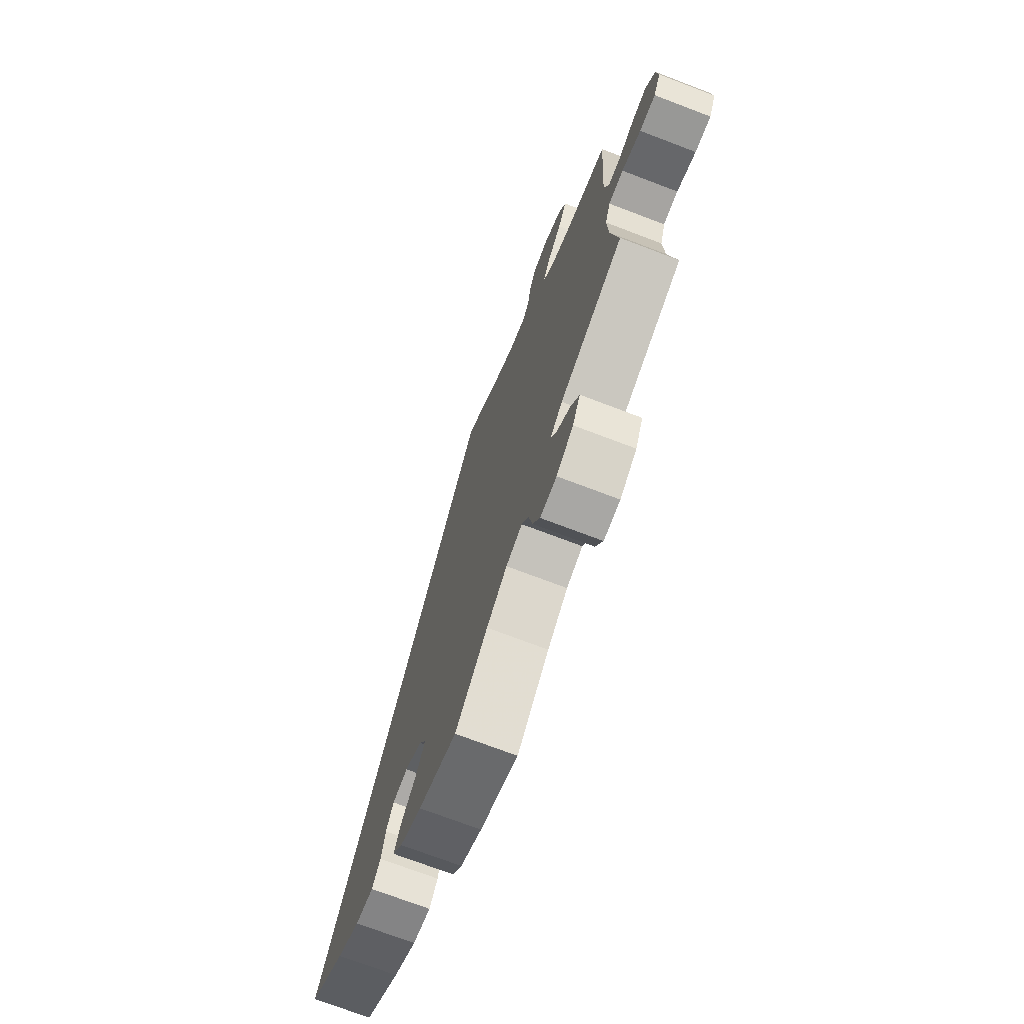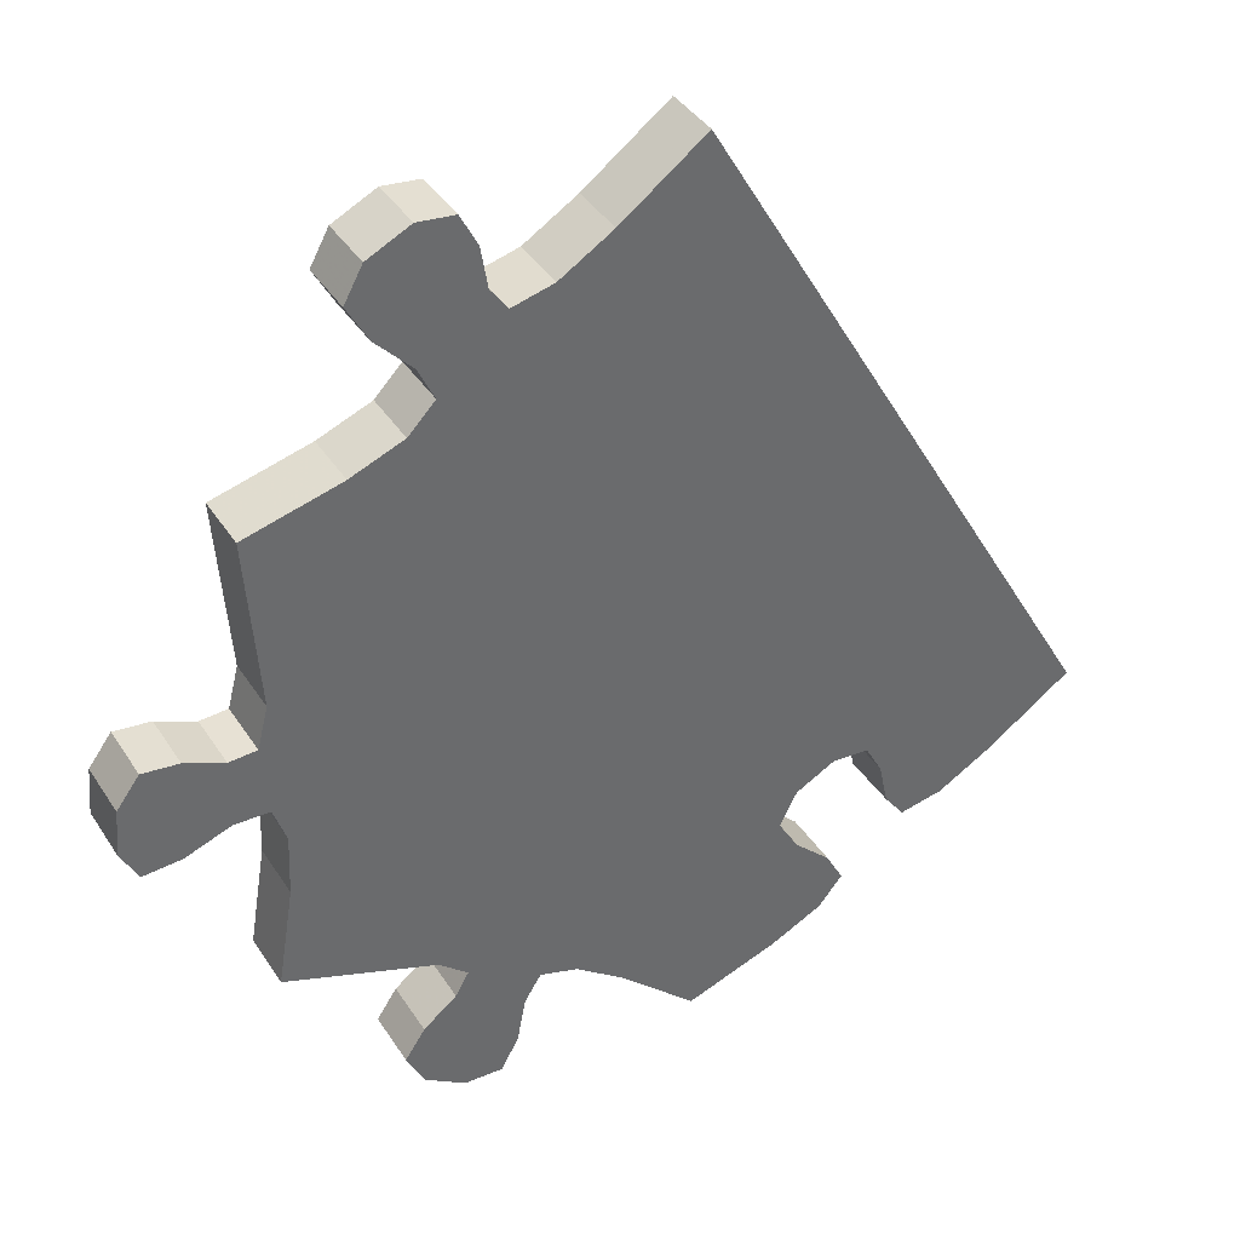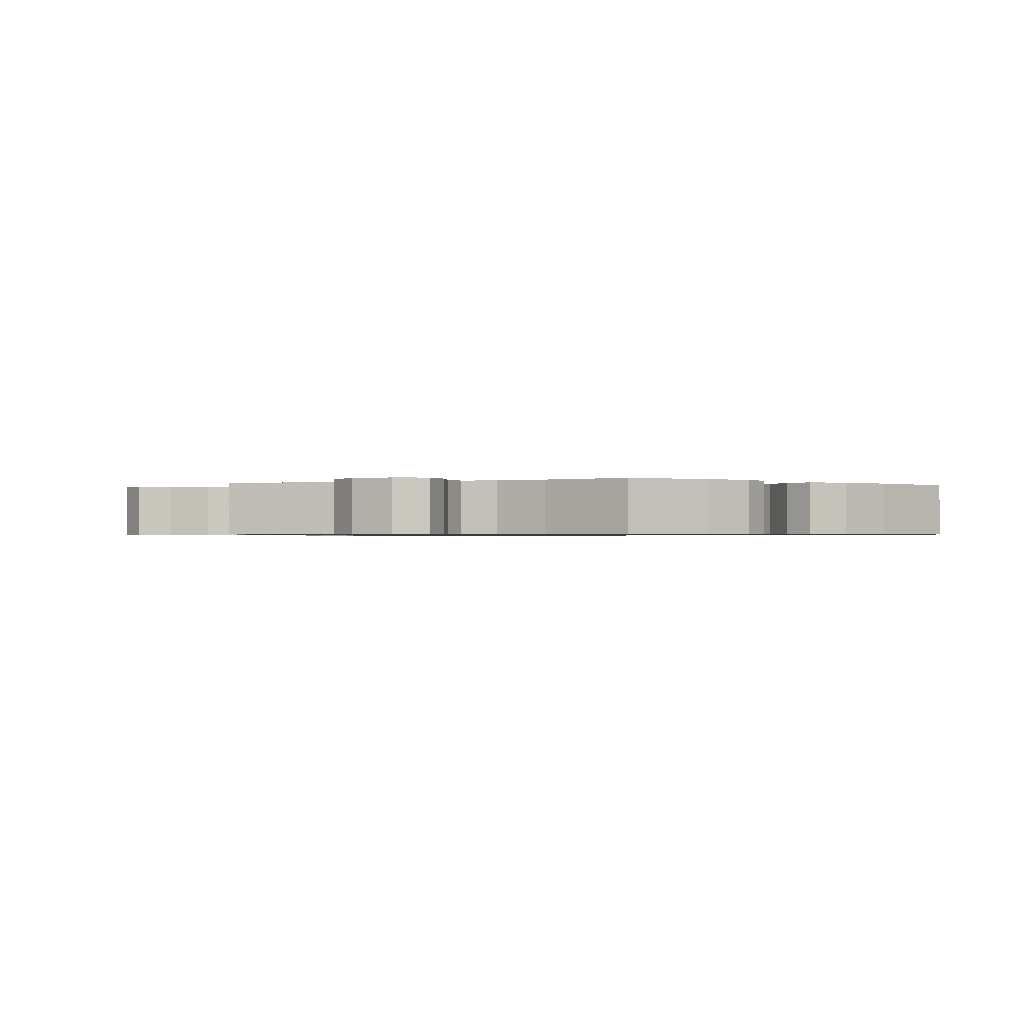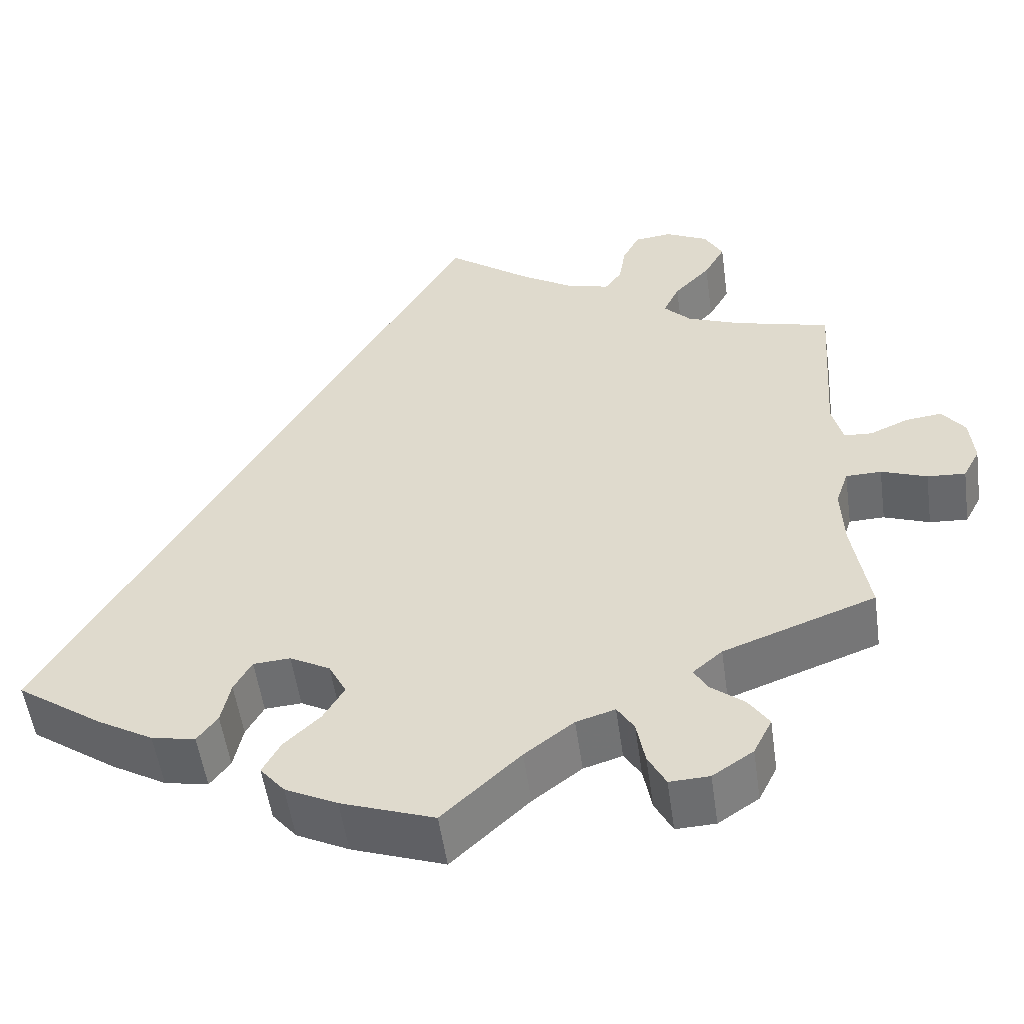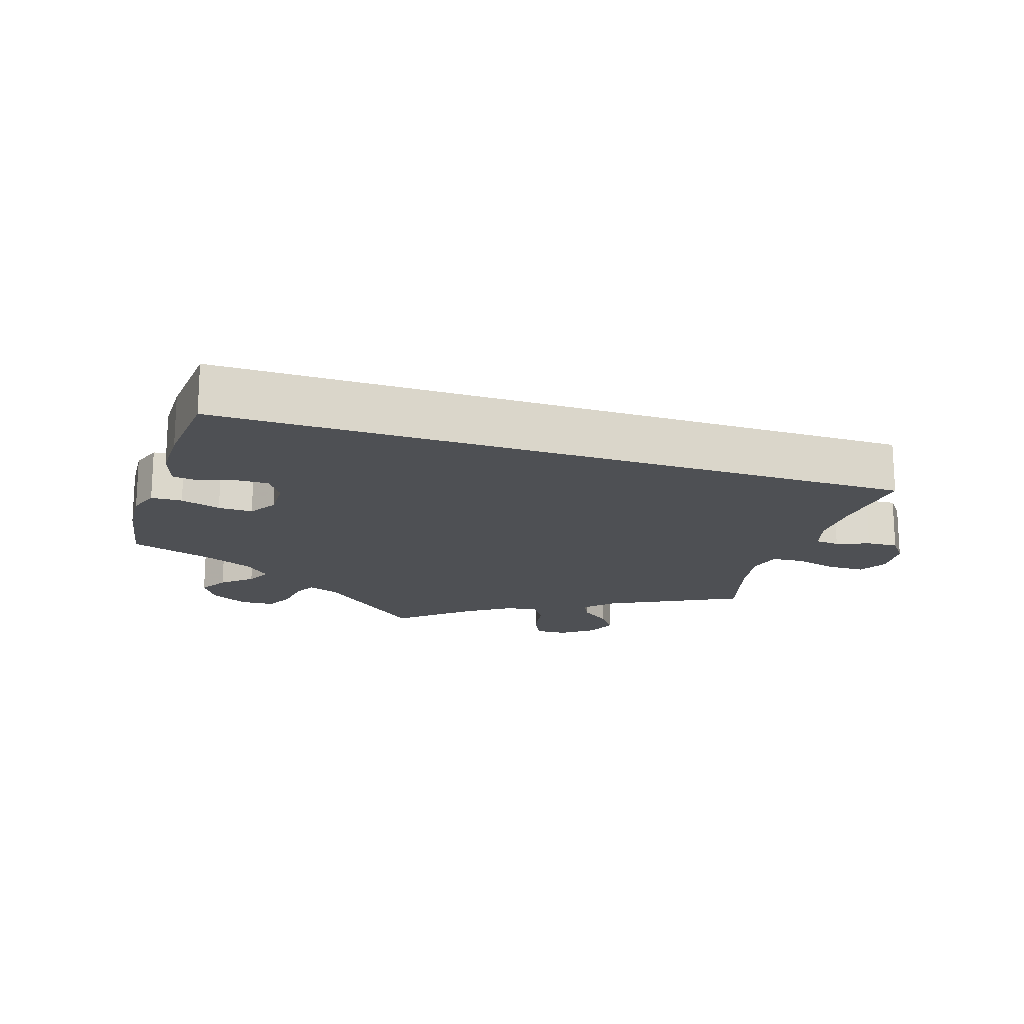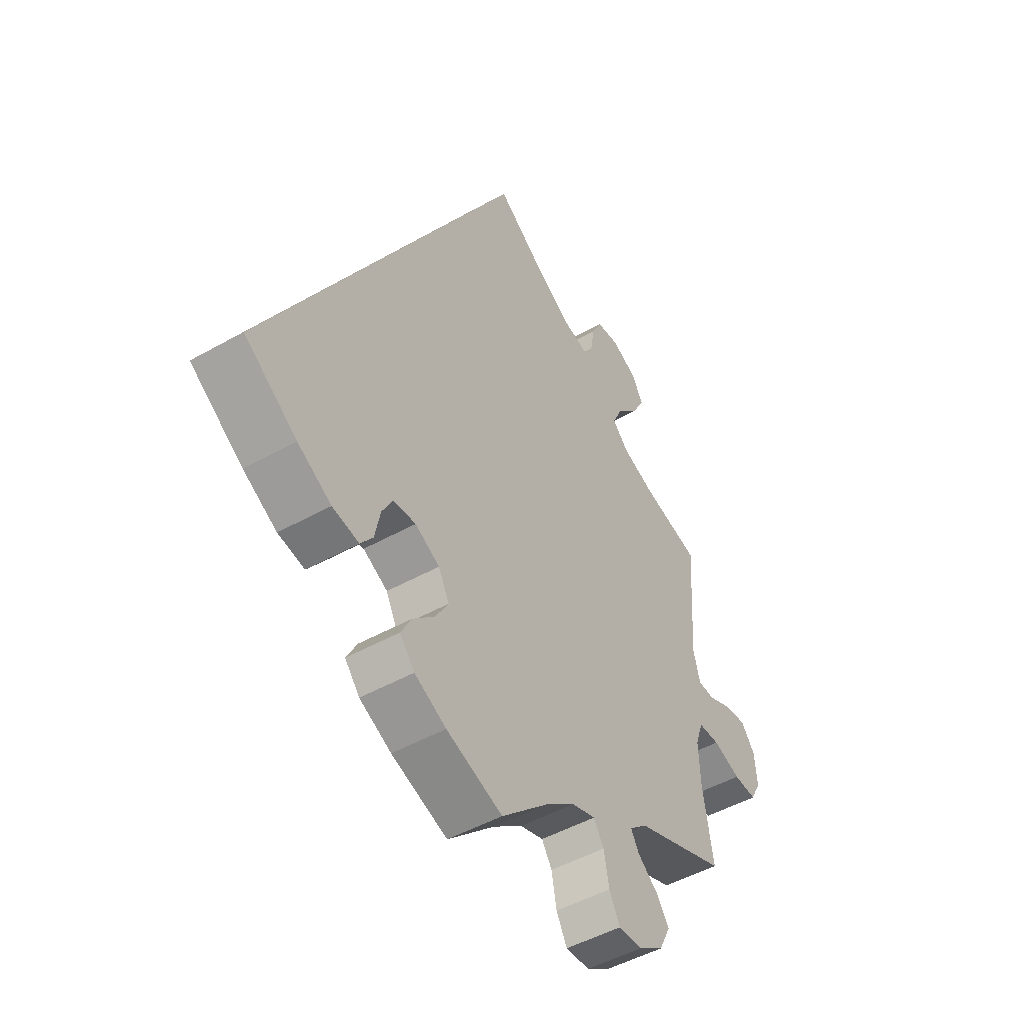
<metadata>
{"format":"obj","ext":"obj","renderer":"f3d","projection":"perspective","resolution":1024,"background":"white","views":[{"elev":-72.2,"azim":69.1,"up":"+Z"},{"elev":39.5,"azim":150.4,"up":"+Z"},{"elev":-0.8,"azim":173.0,"up":"+Y"},{"elev":-53.3,"azim":8.0,"up":"+Z"},{"elev":-18.6,"azim":-77.6,"up":"+Y"},{"elev":-48.3,"azim":-57.8,"up":"+Z"}]}
</metadata>
<code>
v -0.001 0.07 0.578
v 0.1 0.07 0.503
v 0.163 0.07 0.464
v 0.213 0.07 0.451
v 0.233 0.07 0.479
v 0.241 0.07 0.528
v 0.261 0.07 0.567
v 0.305 0.07 0.572
v 0.356 0.07 0.547
v 0.378 0.07 0.507
v 0.353 0.07 0.462
v 0.31 0.07 0.417
v 0.291 0.07 0.377
v 0.323 0.07 0.344
v 0.386 0.07 0.319
v 0.5 0.07 0.289
v 0.486 0.07 0.084
v 0.499 0.07 0.034
v 0.532 0.07 0.032
v 0.578 0.07 0.052
v 0.621 0.07 0.057
v 0.648 0.07 0.021
v 0.653 0.07 -0.035
v 0.633 0.07 -0.073
v 0.588 0.07 -0.07
v 0.534 0.07 -0.05
v 0.492 0.07 -0.051
v 0.477 0.07 -0.095
v 0.48 0.07 -0.168
v 0.5 0.07 -0.289
v 0.32 0.07 -0.355
v 0.285 0.07 -0.385
v 0.301 0.07 -0.413
v 0.341 0.07 -0.445
v 0.365 0.07 -0.481
v 0.343 0.07 -0.525
v 0.295 0.07 -0.557
v 0.248 0.07 -0.559
v 0.227 0.07 -0.519
v 0.217 0.07 -0.466
v 0.197 0.07 -0.434
v 0.151 0.07 -0.448
v 0.093 0.07 -0.492
v 0.001 0.07 -0.578
v -0.109 0.07 -0.539
v -0.171 0.07 -0.508
v -0.2 0.07 -0.473
v -0.179 0.07 -0.434
v -0.136 0.07 -0.393
v -0.111 0.07 -0.351
v -0.132 0.07 -0.31
v -0.18 0.07 -0.284
v -0.224 0.07 -0.287
v -0.245 0.07 -0.325
v -0.256 0.07 -0.377
v -0.28 0.07 -0.409
v -0.332 0.07 -0.399
v -0.398 0.07 -0.361
v -0.501 0.07 -0.289
v -0.001 0 0.578
v 0.1 0 0.503
v 0.163 0 0.464
v 0.213 0 0.451
v 0.233 0 0.479
v 0.241 0 0.528
v 0.261 0 0.567
v 0.305 0 0.572
v 0.356 0 0.547
v 0.378 0 0.507
v 0.353 0 0.462
v 0.31 0 0.417
v 0.291 0 0.377
v 0.323 0 0.344
v 0.386 0 0.319
v 0.5 0 0.289
v 0.486 0 0.084
v 0.499 0 0.034
v 0.532 0 0.032
v 0.578 0 0.052
v 0.621 0 0.057
v 0.648 0 0.021
v 0.653 0 -0.035
v 0.633 0 -0.073
v 0.588 0 -0.07
v 0.534 0 -0.05
v 0.492 0 -0.051
v 0.477 0 -0.095
v 0.48 0 -0.168
v 0.5 0 -0.289
v 0.32 0 -0.355
v 0.285 0 -0.385
v 0.301 0 -0.413
v 0.341 0 -0.445
v 0.365 0 -0.481
v 0.343 0 -0.525
v 0.295 0 -0.557
v 0.248 0 -0.559
v 0.227 0 -0.519
v 0.217 0 -0.466
v 0.197 0 -0.434
v 0.151 0 -0.448
v 0.093 0 -0.492
v 0.001 0 -0.578
v -0.109 0 -0.539
v -0.171 0 -0.508
v -0.2 0 -0.473
v -0.179 0 -0.434
v -0.136 0 -0.393
v -0.111 0 -0.351
v -0.132 0 -0.31
v -0.18 0 -0.284
v -0.224 0 -0.287
v -0.245 0 -0.325
v -0.256 0 -0.377
v -0.28 0 -0.409
v -0.332 0 -0.399
v -0.398 0 -0.361
v -0.501 0 -0.289
f 58 59 1 2
f 57 58 2 3
f 54 55 56 57
f 53 54 57 3
f 52 53 3 4
f 51 52 4 5
f 50 51 5
f 46 47 48 49
f 46 49 50
f 43 44 45 46
f 42 43 46 50
f 41 42 50 5
f 37 38 39 40
f 33 34 35 36
f 32 33 36 37
f 29 30 31
f 28 29 31 32
f 27 28 32
f 23 24 25 26
f 23 26 27
f 22 23 27
f 19 20 21 22
f 18 19 22 27
f 17 18 27 32
f 15 16 17 32
f 9 10 11 12
f 9 12 13
f 8 9 13
f 7 8 13
f 6 7 13
f 5 6 13
f 41 5 13
f 32 37 40 41
f 14 15 32 41
f 13 14 41
f 61 60 118 117
f 62 61 117 116
f 116 115 114 113
f 62 116 113 112
f 63 62 112 111
f 64 63 111 110
f 64 110 109
f 108 107 106 105
f 109 108 105
f 105 104 103 102
f 109 105 102 101
f 64 109 101 100
f 99 98 97 96
f 95 94 93 92
f 96 95 92 91
f 90 89 88
f 91 90 88 87
f 91 87 86
f 85 84 83 82
f 86 85 82
f 86 82 81
f 81 80 79 78
f 86 81 78 77
f 91 86 77 76
f 91 76 75 74
f 71 70 69 68
f 72 71 68
f 72 68 67
f 72 67 66
f 72 66 65
f 72 65 64
f 72 64 100
f 100 99 96 91
f 100 91 74 73
f 100 73 72
f 1 60 61 2
f 2 61 62 3
f 3 62 63 4
f 4 63 64 5
f 5 64 65 6
f 6 65 66 7
f 7 66 67 8
f 8 67 68 9
f 9 68 69 10
f 10 69 70 11
f 11 70 71 12
f 12 71 72 13
f 13 72 73 14
f 14 73 74 15
f 15 74 75 16
f 16 75 76 17
f 17 76 77 18
f 18 77 78 19
f 19 78 79 20
f 20 79 80 21
f 21 80 81 22
f 22 81 82 23
f 23 82 83 24
f 24 83 84 25
f 25 84 85 26
f 26 85 86 27
f 27 86 87 28
f 28 87 88 29
f 29 88 89 30
f 30 89 90 31
f 31 90 91 32
f 32 91 92 33
f 33 92 93 34
f 34 93 94 35
f 35 94 95 36
f 36 95 96 37
f 37 96 97 38
f 38 97 98 39
f 39 98 99 40
f 40 99 100 41
f 41 100 101 42
f 42 101 102 43
f 43 102 103 44
f 44 103 104 45
f 45 104 105 46
f 46 105 106 47
f 47 106 107 48
f 48 107 108 49
f 49 108 109 50
f 50 109 110 51
f 51 110 111 52
f 52 111 112 53
f 53 112 113 54
f 54 113 114 55
f 55 114 115 56
f 56 115 116 57
f 57 116 117 58
f 58 117 118 59
f 59 118 60 1

</code>
